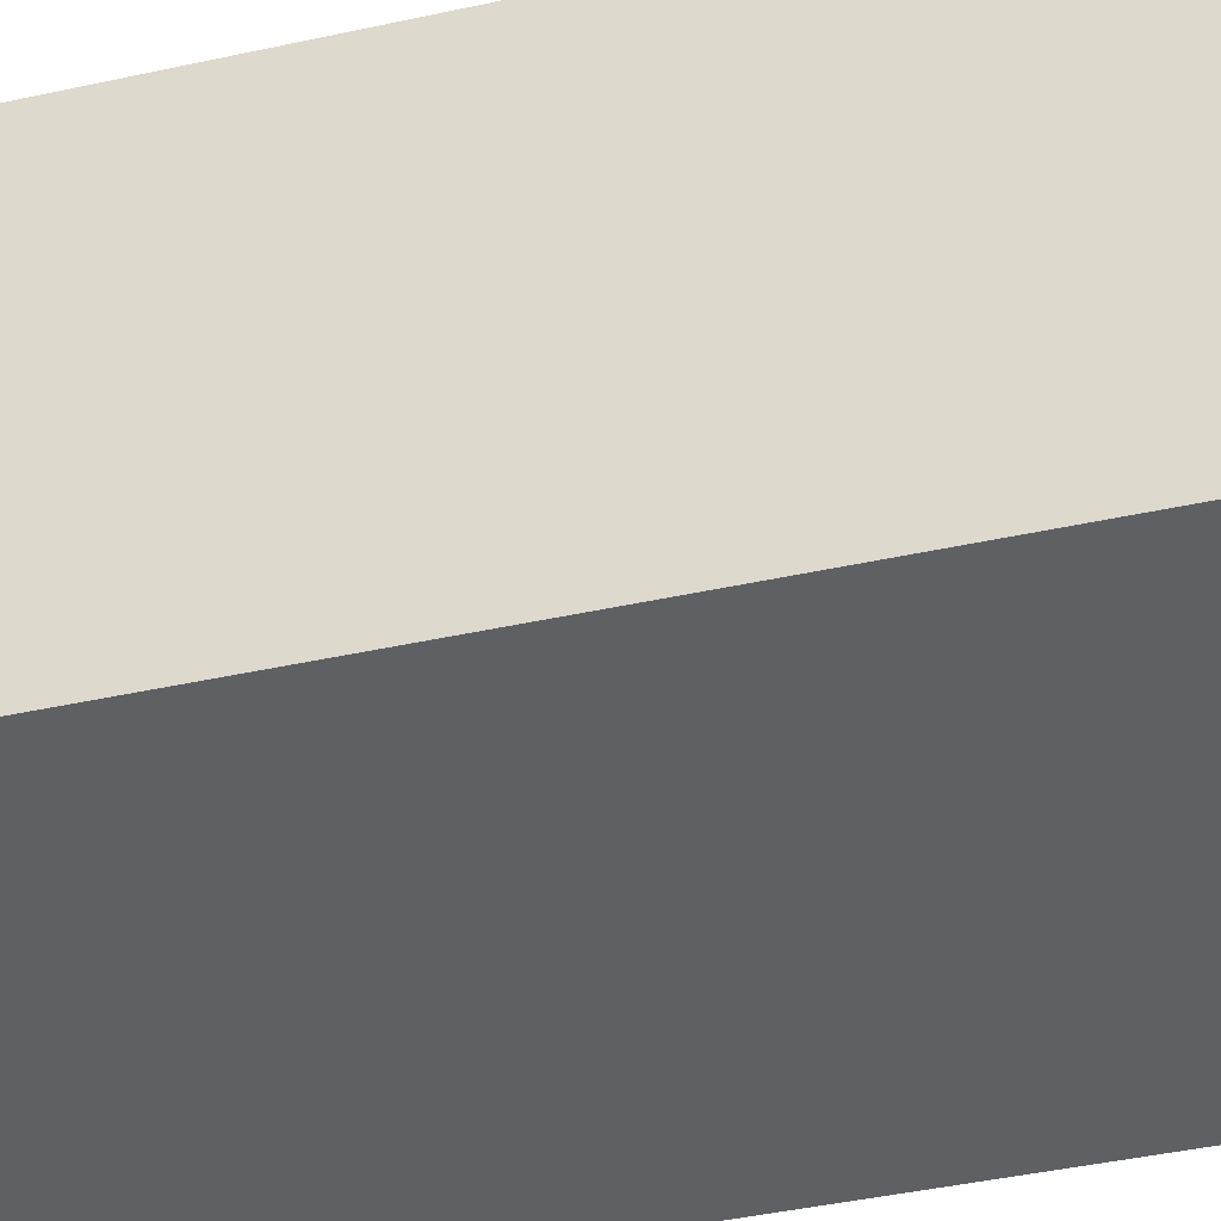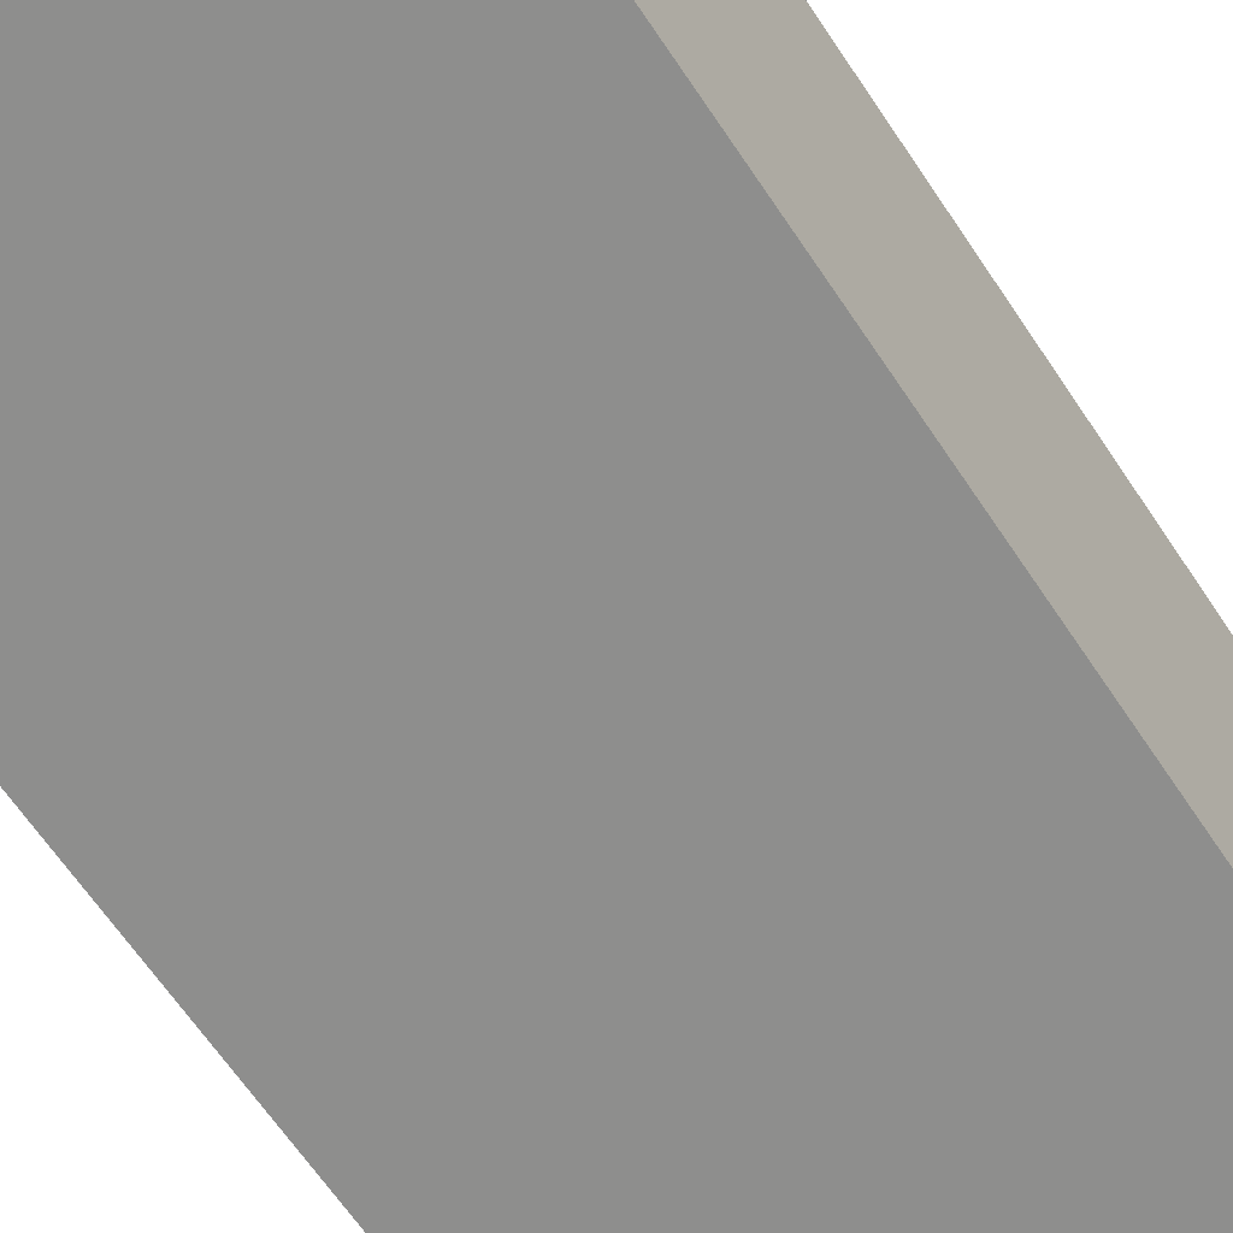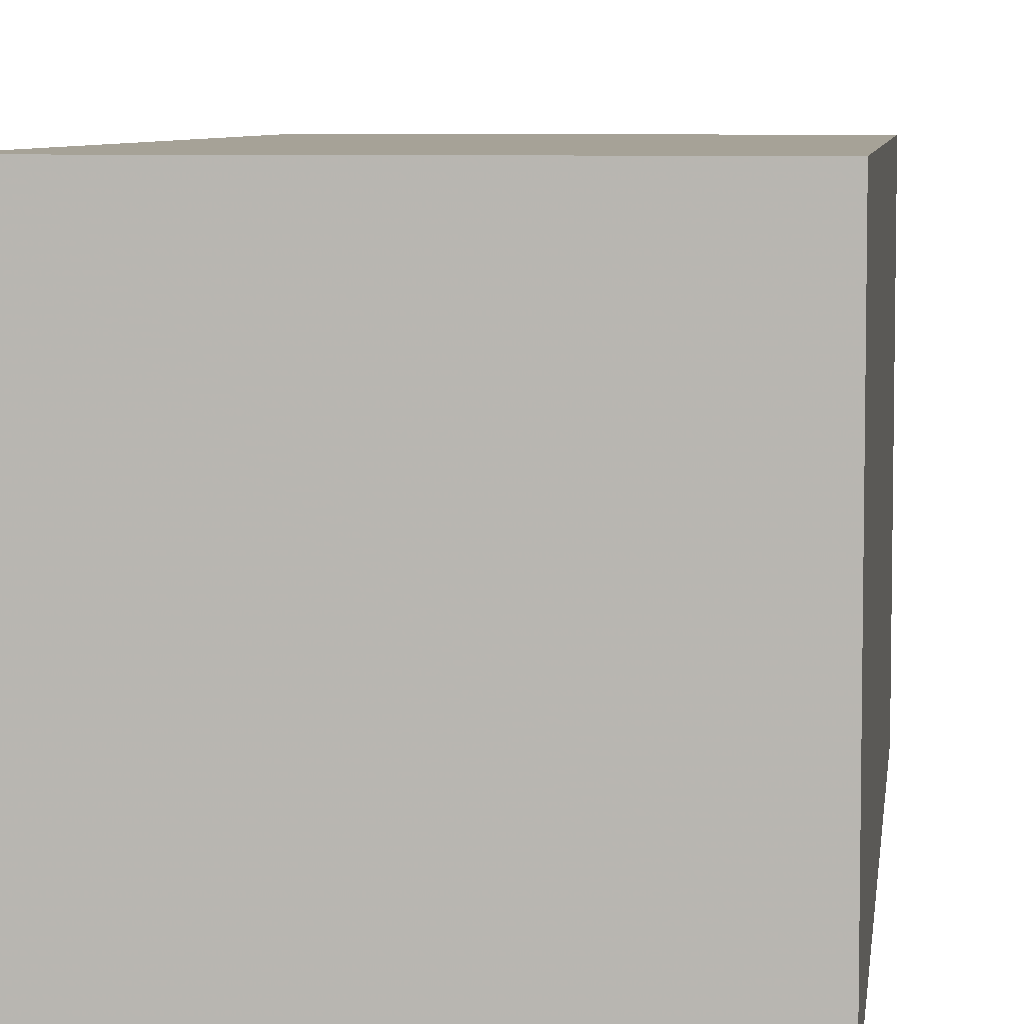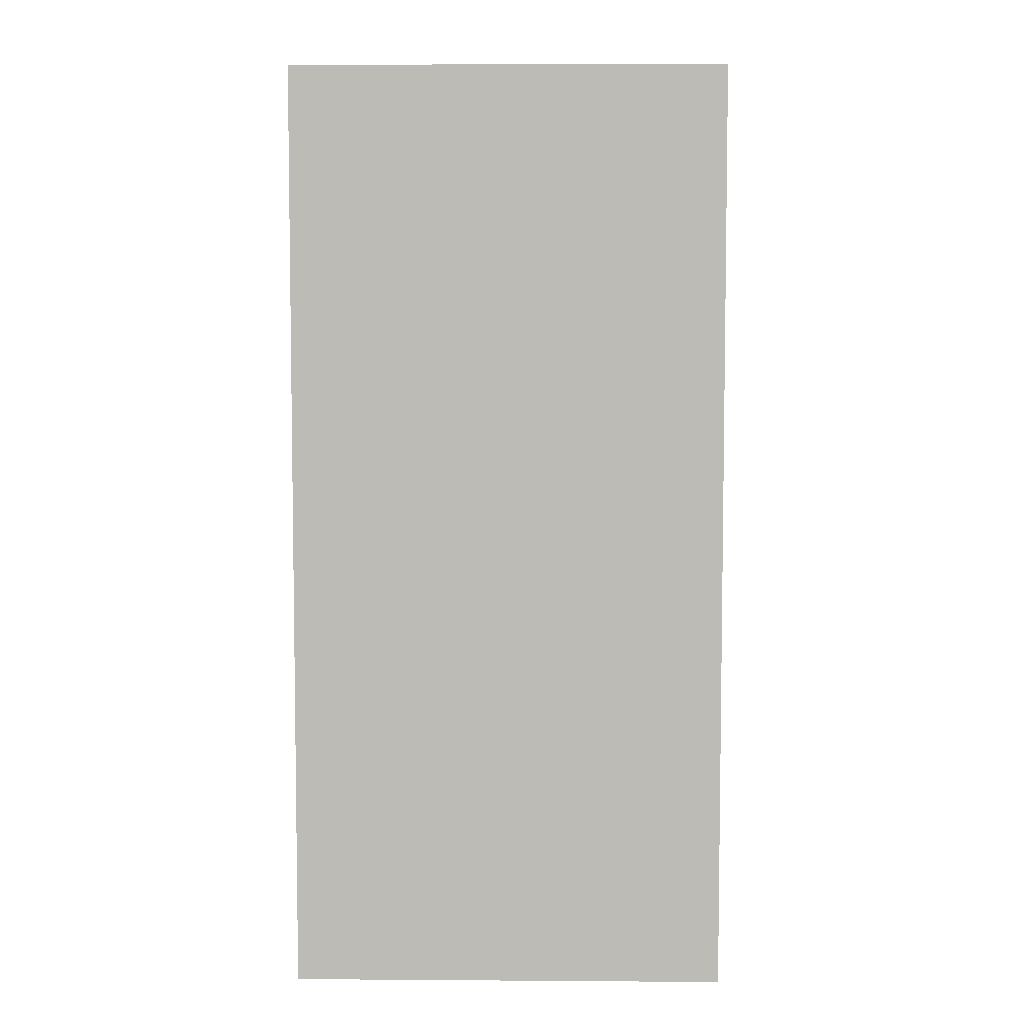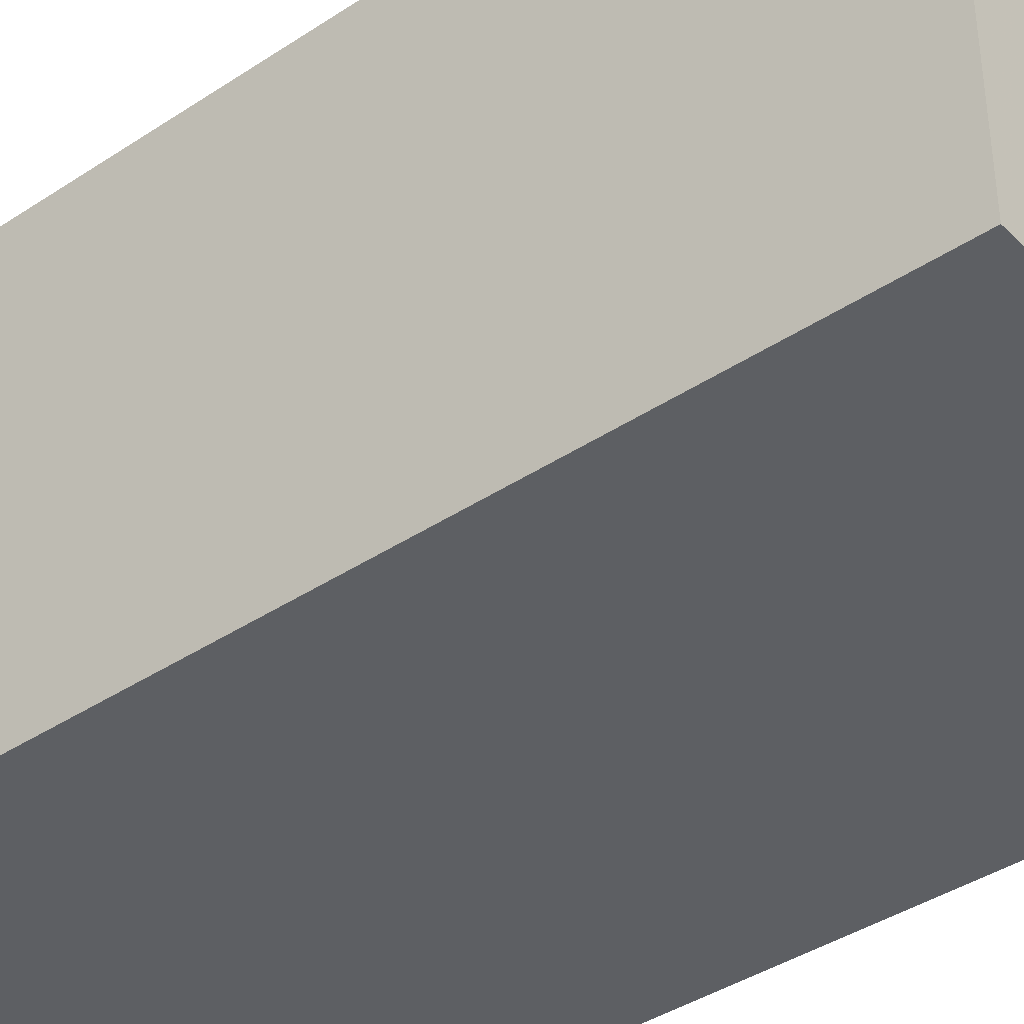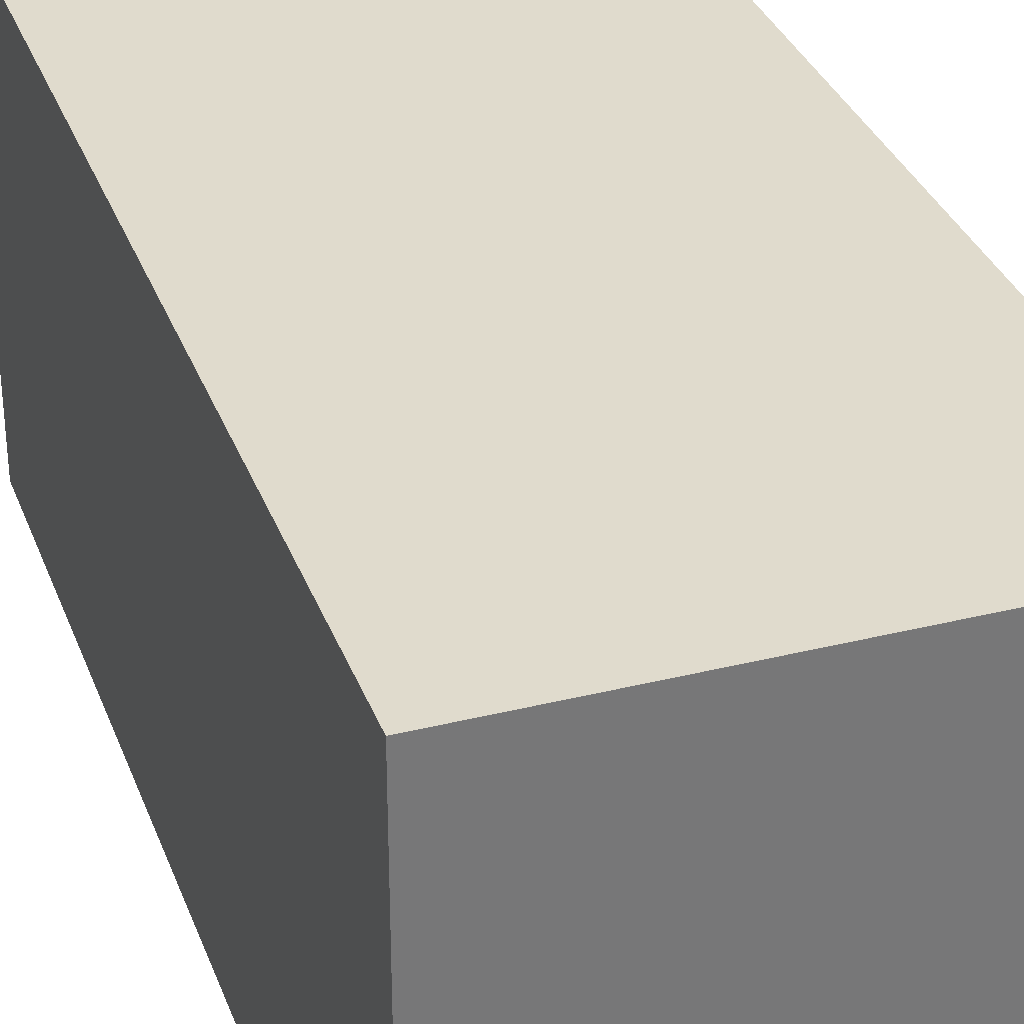
<metadata>
{"format":"obj","ext":"obj","renderer":"f3d","projection":"perspective","resolution":1024,"background":"white","views":[{"elev":-44.3,"azim":104.3,"up":"+Y"},{"elev":-64.8,"azim":33.7,"up":"+Y"},{"elev":6.5,"azim":-173.2,"up":"+Y"},{"elev":5.7,"azim":-178.8,"up":"+Z"},{"elev":-40.0,"azim":129.3,"up":"+Y"},{"elev":33.3,"azim":161.2,"up":"+Y"}]}
</metadata>
<code>
v         -2.425          0.325          0.7
v         -2.075          0.325          0.7
v         -2.425          0.675          0.7
v         -2.075          0.675          0.7
v         -2.425          0.325          1.45
v         -2.075          0.325          1.45
v         -2.425          0.675          1.45
v         -2.075          0.675          1.45
f 1 3 4 2
f 2 4 8 6
f 4 3 7 8
f 3 1 5 7
f 1 2 6 5
f 5 6 8 7

</code>
